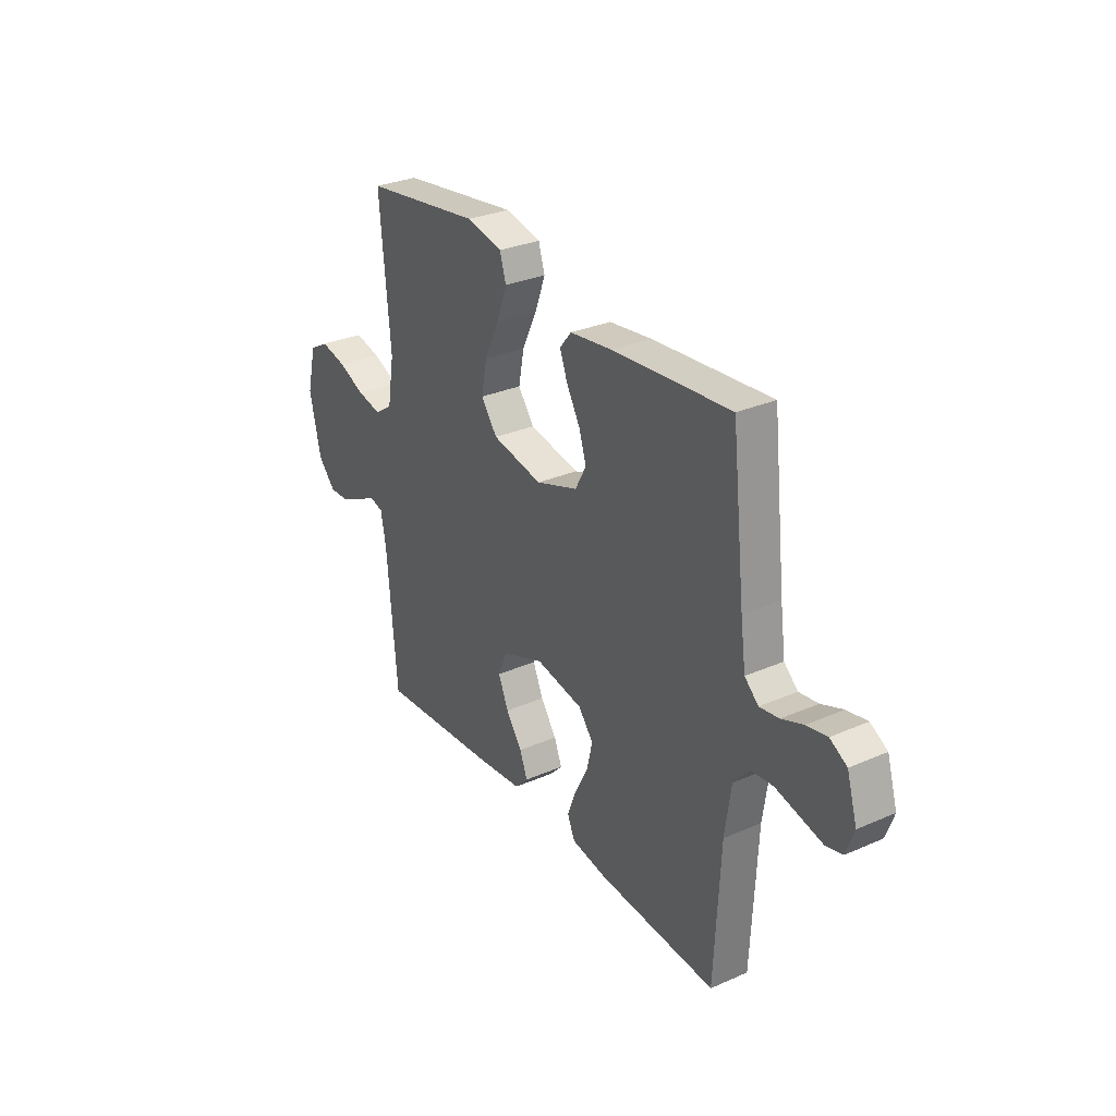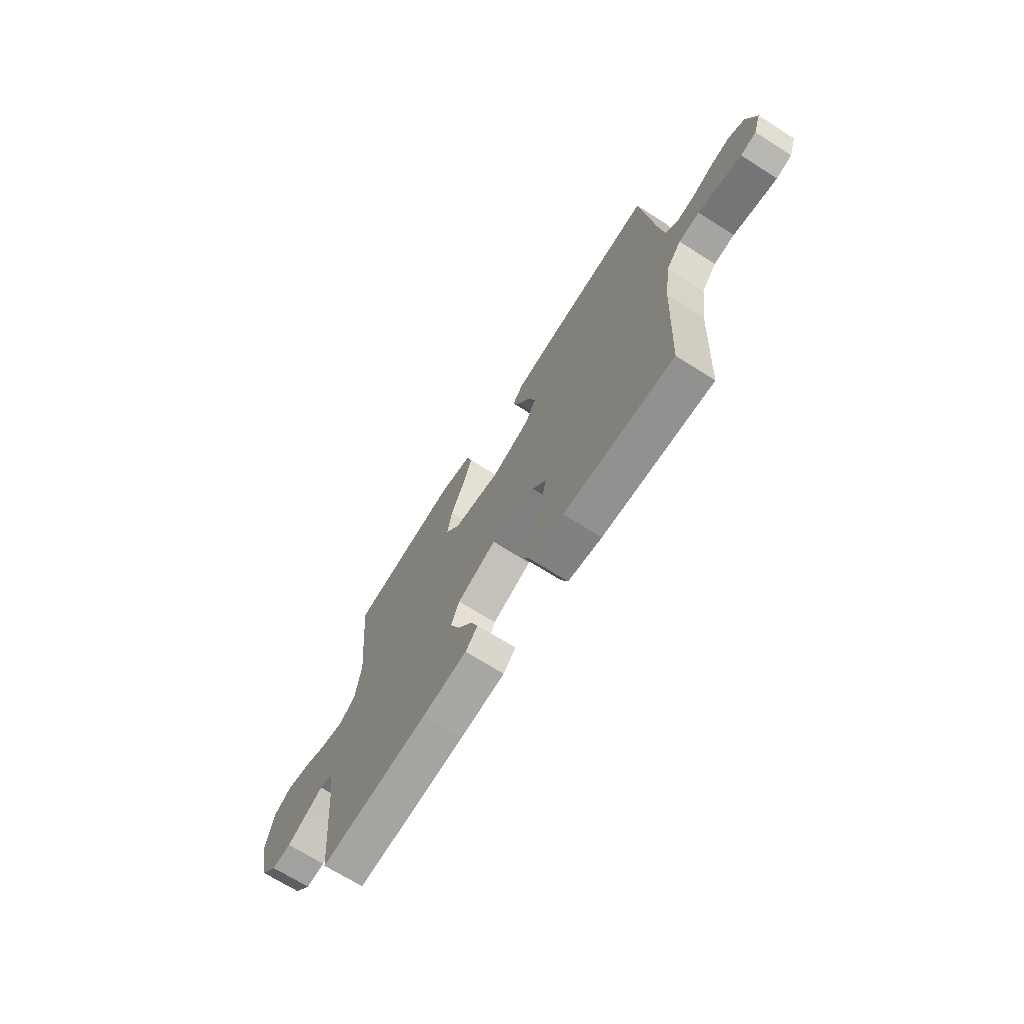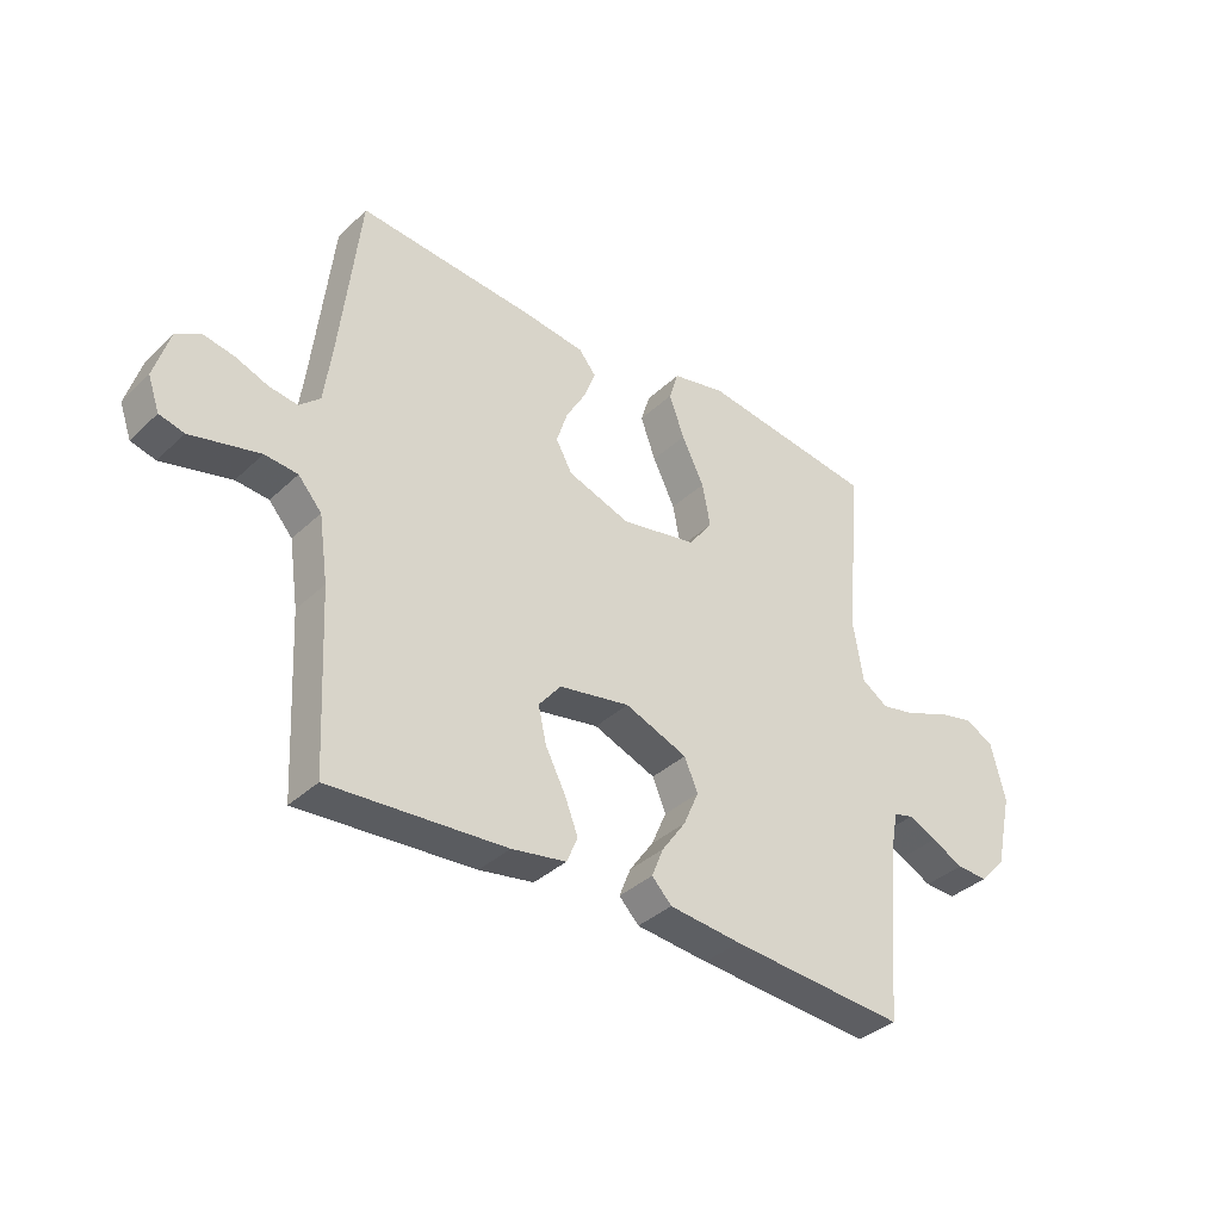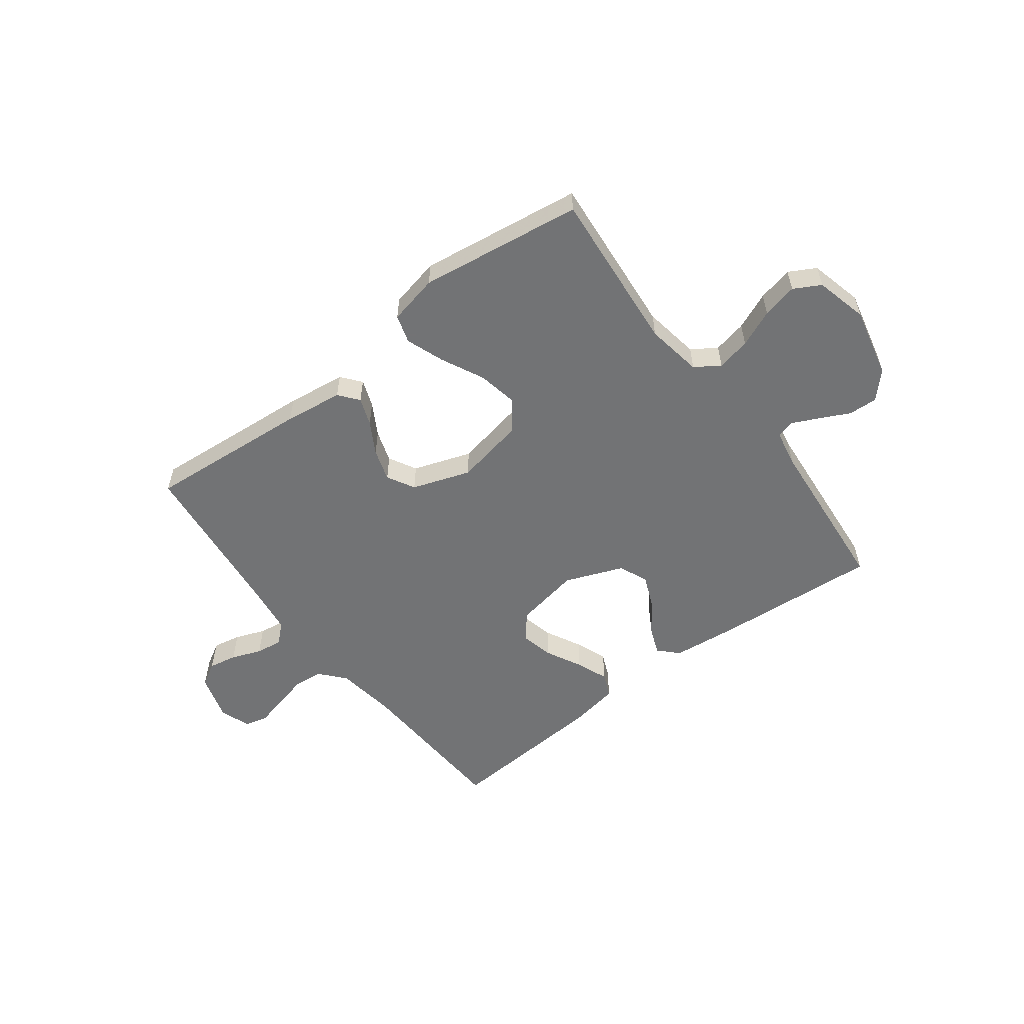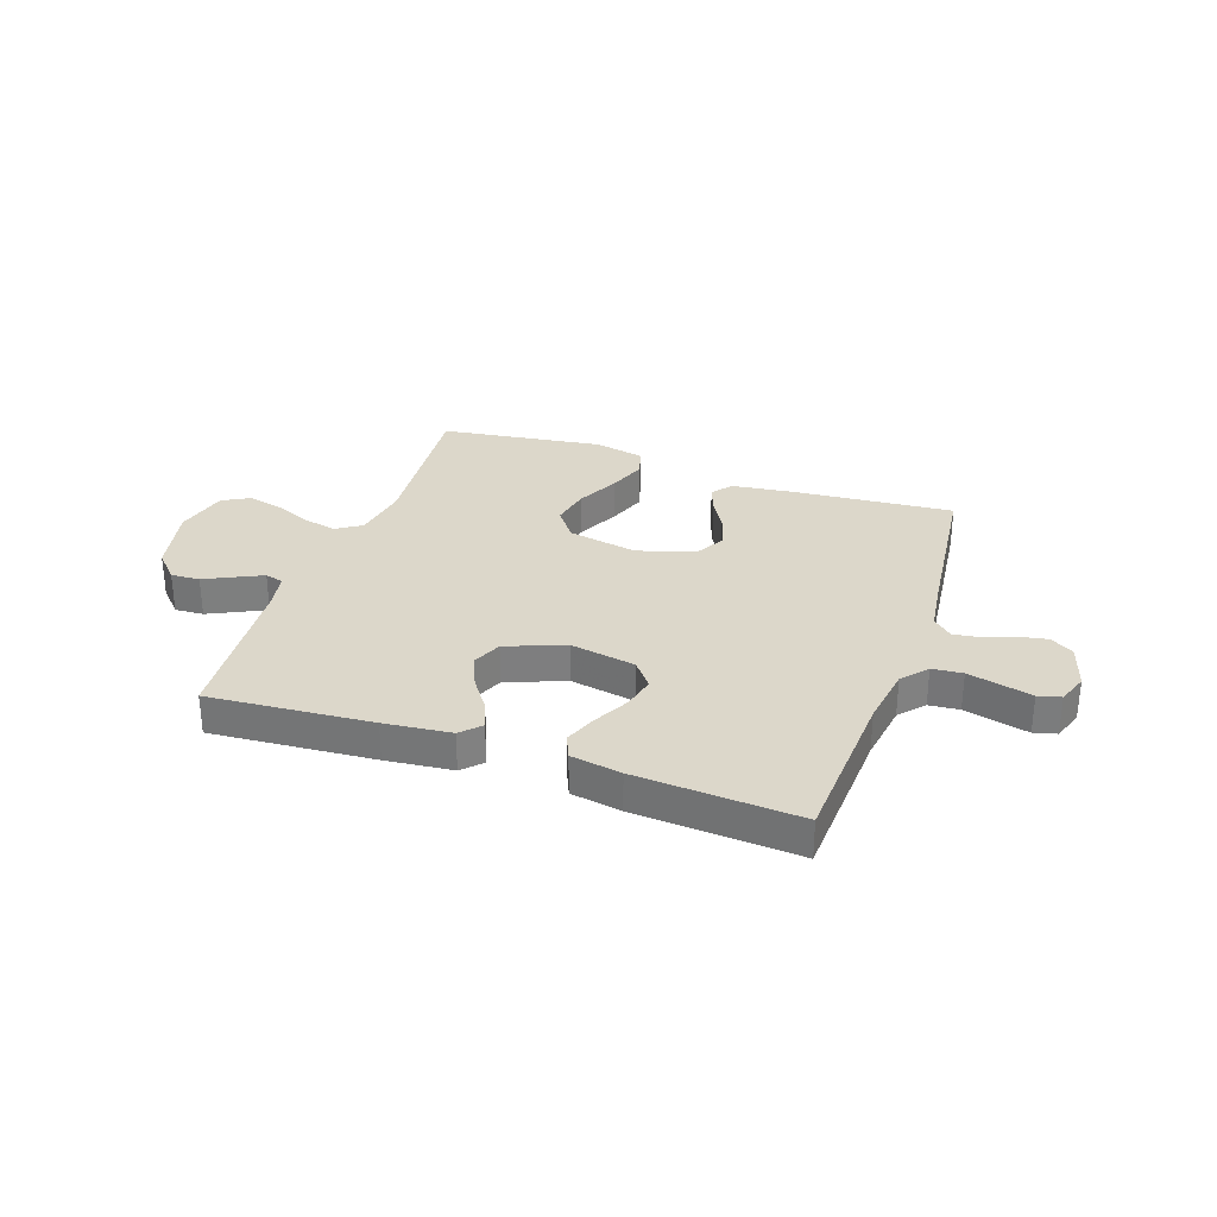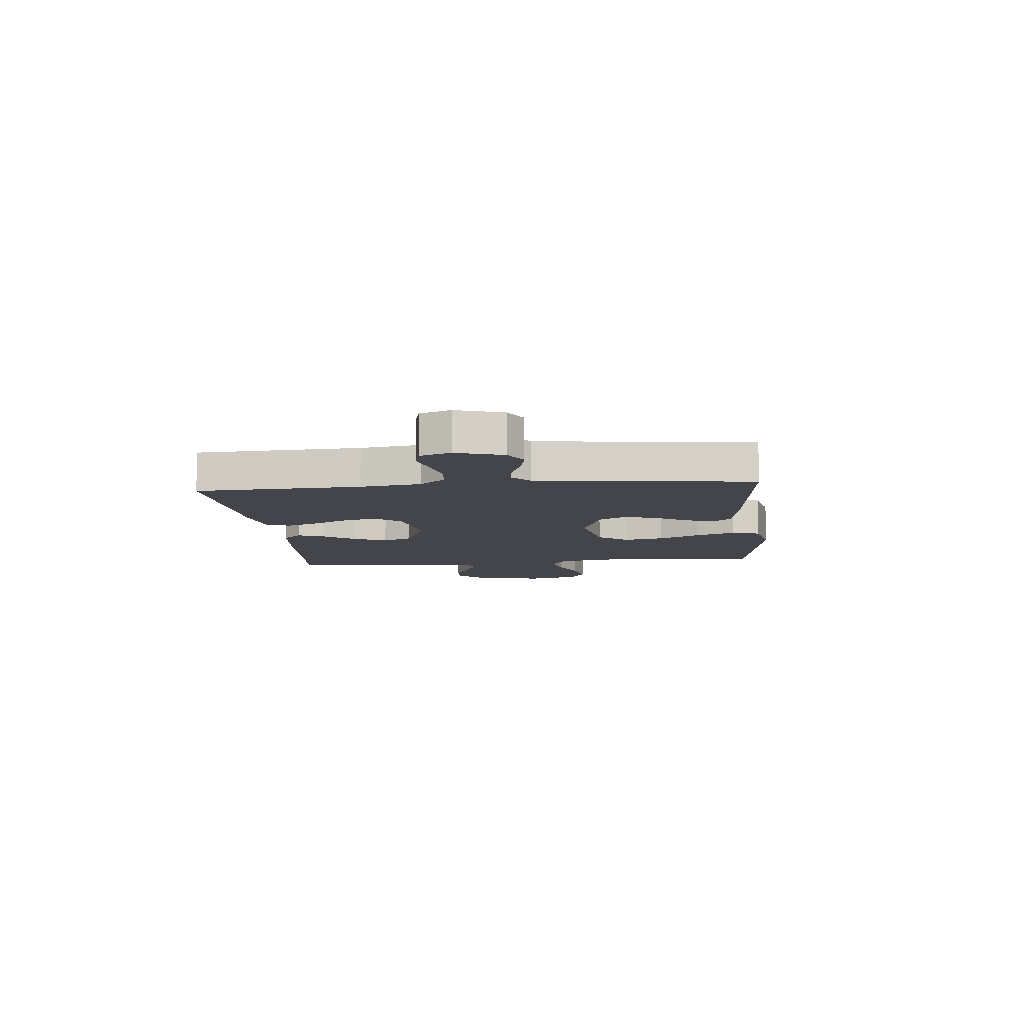
<metadata>
{"format":"obj","ext":"obj","renderer":"f3d","projection":"perspective","resolution":1024,"background":"white","views":[{"elev":30.0,"azim":-122.5,"up":"+Z"},{"elev":-69.3,"azim":-122.4,"up":"+Z"},{"elev":-36.6,"azim":-39.7,"up":"+Z"},{"elev":-55.9,"azim":37.2,"up":"+Y"},{"elev":30.8,"azim":-160.8,"up":"+Y"},{"elev":-9.3,"azim":-84.6,"up":"+Y"}]}
</metadata>
<code>
v -0.5 0.07 0.5
v -0.2 0.07 0.475
v -0.092 0.07 0.461
v -0.063 0.07 0.425
v -0.082 0.07 0.374
v -0.116 0.07 0.315
v -0.135 0.07 0.256
v -0.107 0.07 0.205
v 0 0.07 0.168
v 0.129 0.07 0.193
v 0.17 0.07 0.248
v 0.156 0.07 0.321
v 0.118 0.07 0.399
v 0.092 0.07 0.47
v 0.108 0.07 0.522
v 0.2 0.07 0.542
v 0.5 0.07 0.5
v 0.473 0.07 0.2
v 0.49 0.07 0.097
v 0.535 0.07 0.067
v 0.597 0.07 0.08
v 0.665 0.07 0.109
v 0.73 0.07 0.124
v 0.779 0.07 0.097
v 0.803 0.07 0
v 0.774 0.07 -0.128
v 0.729 0.07 -0.176
v 0.676 0.07 -0.173
v 0.621 0.07 -0.146
v 0.573 0.07 -0.123
v 0.539 0.07 -0.132
v 0.526 0.07 -0.2
v 0.5 0.07 -0.5
v 0.2 0.07 -0.477
v 0.077 0.07 -0.464
v 0.043 0.07 -0.429
v 0.063 0.07 -0.379
v 0.104 0.07 -0.321
v 0.13 0.07 -0.261
v 0.107 0.07 -0.207
v 0 0.07 -0.165
v -0.121 0.07 -0.187
v -0.159 0.07 -0.234
v -0.145 0.07 -0.295
v -0.111 0.07 -0.361
v -0.088 0.07 -0.42
v -0.107 0.07 -0.464
v -0.2 0.07 -0.48
v -0.5 0.07 -0.5
v -0.515 0.07 -0.2
v -0.531 0.07 -0.089
v -0.571 0.07 -0.043
v -0.627 0.07 -0.038
v -0.688 0.07 -0.053
v -0.745 0.07 -0.067
v -0.787 0.07 -0.056
v -0.807 0.07 0
v -0.781 0.07 0.086
v -0.738 0.07 0.111
v -0.686 0.07 0.101
v -0.631 0.07 0.08
v -0.582 0.07 0.073
v -0.547 0.07 0.105
v -0.534 0.07 0.2
v -0.5 0 0.5
v -0.2 0 0.475
v -0.092 0 0.461
v -0.063 0 0.425
v -0.082 0 0.374
v -0.116 0 0.315
v -0.135 0 0.256
v -0.107 0 0.205
v 0 0 0.168
v 0.129 0 0.193
v 0.17 0 0.248
v 0.156 0 0.321
v 0.118 0 0.399
v 0.092 0 0.47
v 0.108 0 0.522
v 0.2 0 0.542
v 0.5 0 0.5
v 0.473 0 0.2
v 0.49 0 0.097
v 0.535 0 0.067
v 0.597 0 0.08
v 0.665 0 0.109
v 0.73 0 0.124
v 0.779 0 0.097
v 0.803 0 0
v 0.774 0 -0.128
v 0.729 0 -0.176
v 0.676 0 -0.173
v 0.621 0 -0.146
v 0.573 0 -0.123
v 0.539 0 -0.132
v 0.526 0 -0.2
v 0.5 0 -0.5
v 0.2 0 -0.477
v 0.077 0 -0.464
v 0.043 0 -0.429
v 0.063 0 -0.379
v 0.104 0 -0.321
v 0.13 0 -0.261
v 0.107 0 -0.207
v 0 0 -0.165
v -0.121 0 -0.187
v -0.159 0 -0.234
v -0.145 0 -0.295
v -0.111 0 -0.361
v -0.088 0 -0.42
v -0.107 0 -0.464
v -0.2 0 -0.48
v -0.5 0 -0.5
v -0.515 0 -0.2
v -0.531 0 -0.089
v -0.571 0 -0.043
v -0.627 0 -0.038
v -0.688 0 -0.053
v -0.745 0 -0.067
v -0.787 0 -0.056
v -0.807 0 0
v -0.781 0 0.086
v -0.738 0 0.111
v -0.686 0 0.101
v -0.631 0 0.08
v -0.582 0 0.073
v -0.547 0 0.105
v -0.534 0 0.2
f 58 59 60 61
f 58 61 62
f 57 58 62
f 56 57 62
f 53 54 55 56
f 53 56 62
f 52 53 62 63
f 47 48 49 50
f 47 50 51
f 44 45 46 47
f 43 44 47 51
f 42 43 51 52
f 35 36 37 38
f 35 38 39
f 32 33 34 35
f 31 32 35 39
f 26 27 28 29
f 26 29 30
f 25 26 30
f 24 25 30 31
f 21 22 23 24
f 20 21 24 31
f 15 16 17 18
f 15 18 19
f 12 13 14 15
f 12 15 19
f 11 12 19
f 10 11 19 20
f 3 4 5 6
f 3 6 7
f 64 1 2 3
f 63 64 3 7
f 41 42 52 63
f 40 41 63 7
f 31 39 40
f 9 10 20 31
f 8 9 31 40
f 7 8 40
f 125 124 123 122
f 126 125 122
f 126 122 121
f 126 121 120
f 120 119 118 117
f 126 120 117
f 127 126 117 116
f 114 113 112 111
f 115 114 111
f 111 110 109 108
f 115 111 108 107
f 116 115 107 106
f 102 101 100 99
f 103 102 99
f 99 98 97 96
f 103 99 96 95
f 93 92 91 90
f 94 93 90
f 94 90 89
f 95 94 89 88
f 88 87 86 85
f 95 88 85 84
f 82 81 80 79
f 83 82 79
f 79 78 77 76
f 83 79 76
f 83 76 75
f 84 83 75 74
f 70 69 68 67
f 71 70 67
f 67 66 65 128
f 71 67 128 127
f 127 116 106 105
f 71 127 105 104
f 104 103 95
f 95 84 74 73
f 104 95 73 72
f 104 72 71
f 1 65 66 2
f 2 66 67 3
f 3 67 68 4
f 4 68 69 5
f 5 69 70 6
f 6 70 71 7
f 7 71 72 8
f 8 72 73 9
f 9 73 74 10
f 10 74 75 11
f 11 75 76 12
f 12 76 77 13
f 13 77 78 14
f 14 78 79 15
f 15 79 80 16
f 16 80 81 17
f 17 81 82 18
f 18 82 83 19
f 19 83 84 20
f 20 84 85 21
f 21 85 86 22
f 22 86 87 23
f 23 87 88 24
f 24 88 89 25
f 25 89 90 26
f 26 90 91 27
f 27 91 92 28
f 28 92 93 29
f 29 93 94 30
f 30 94 95 31
f 31 95 96 32
f 32 96 97 33
f 33 97 98 34
f 34 98 99 35
f 35 99 100 36
f 36 100 101 37
f 37 101 102 38
f 38 102 103 39
f 39 103 104 40
f 40 104 105 41
f 41 105 106 42
f 42 106 107 43
f 43 107 108 44
f 44 108 109 45
f 45 109 110 46
f 46 110 111 47
f 47 111 112 48
f 48 112 113 49
f 49 113 114 50
f 50 114 115 51
f 51 115 116 52
f 52 116 117 53
f 53 117 118 54
f 54 118 119 55
f 55 119 120 56
f 56 120 121 57
f 57 121 122 58
f 58 122 123 59
f 59 123 124 60
f 60 124 125 61
f 61 125 126 62
f 62 126 127 63
f 63 127 128 64
f 64 128 65 1

</code>
